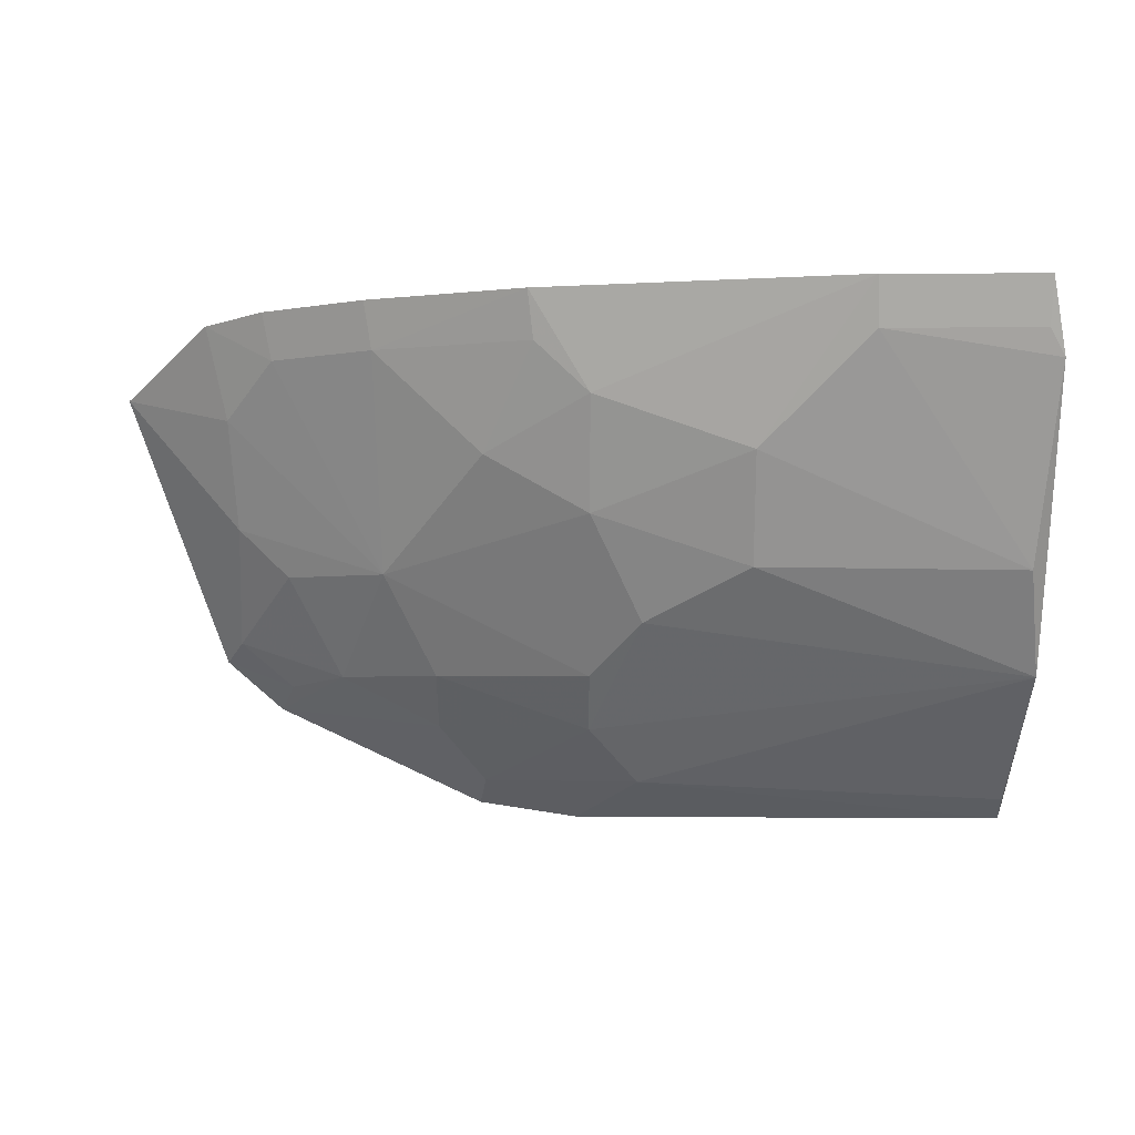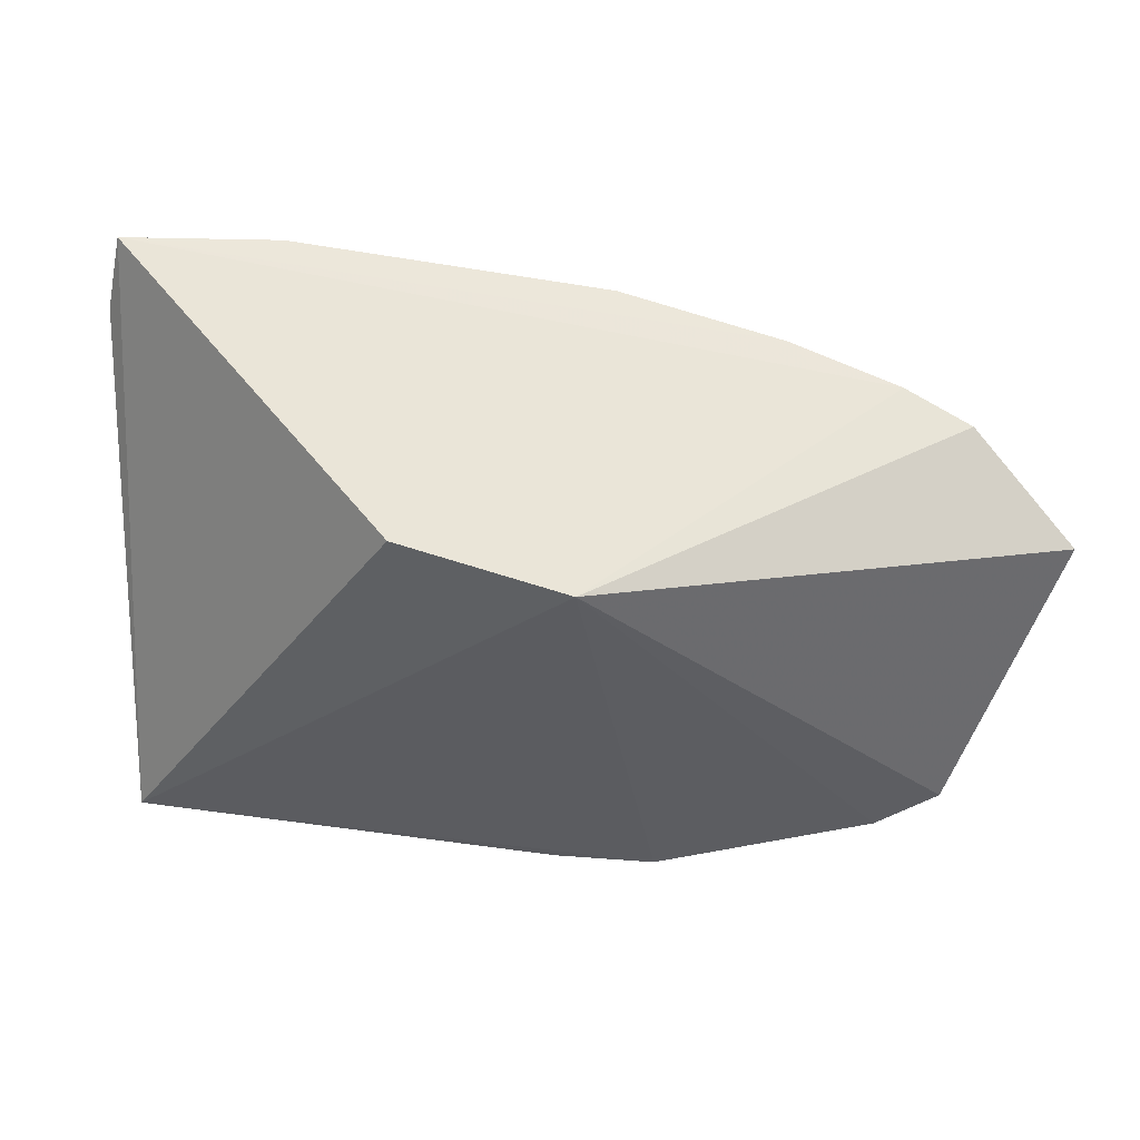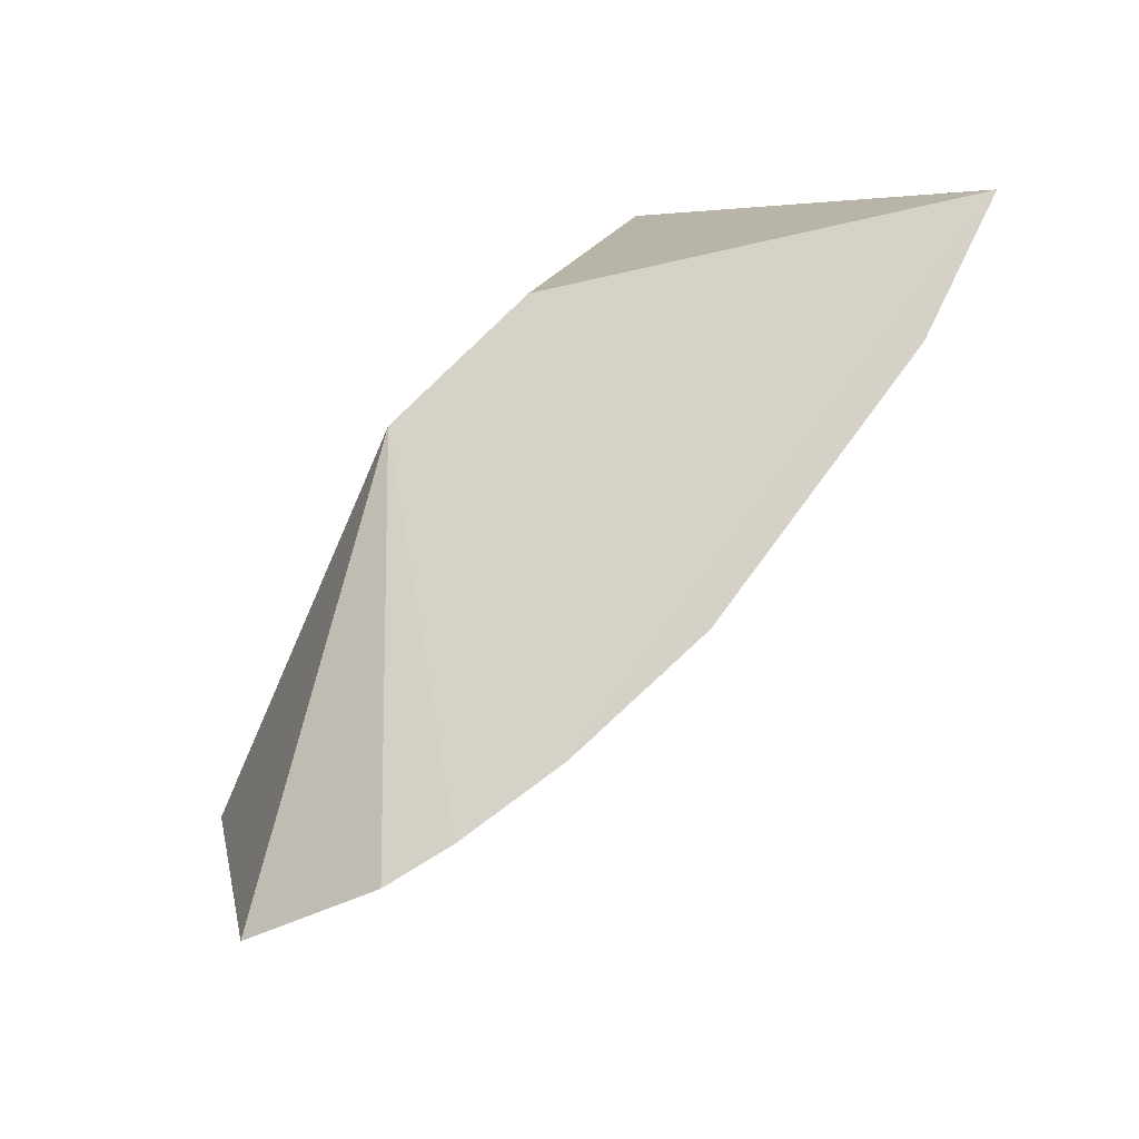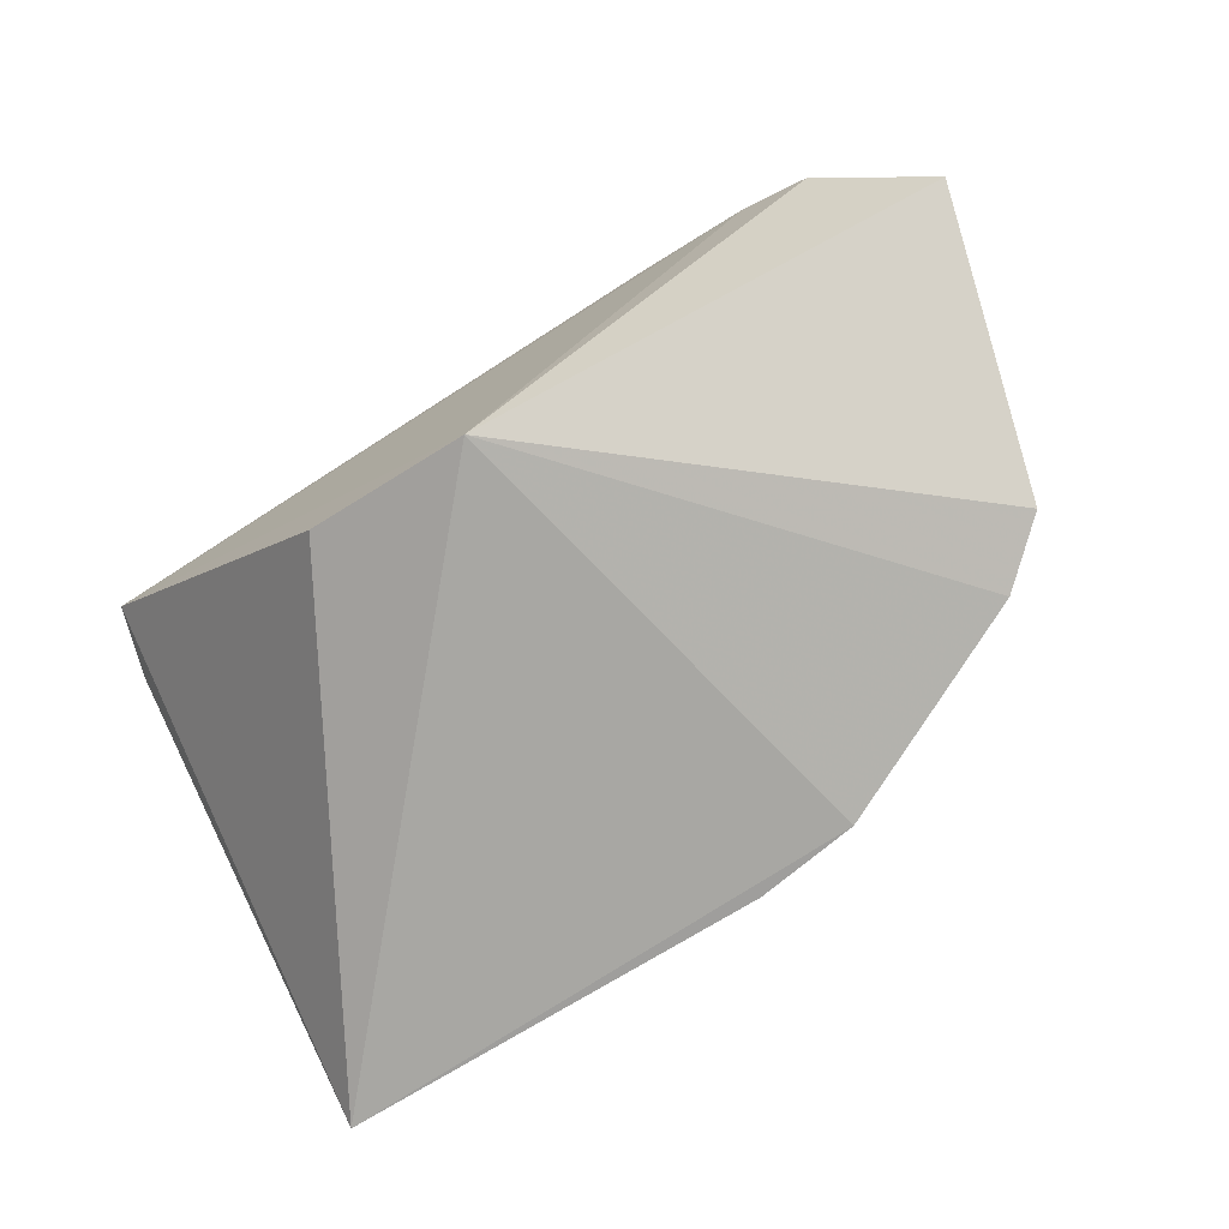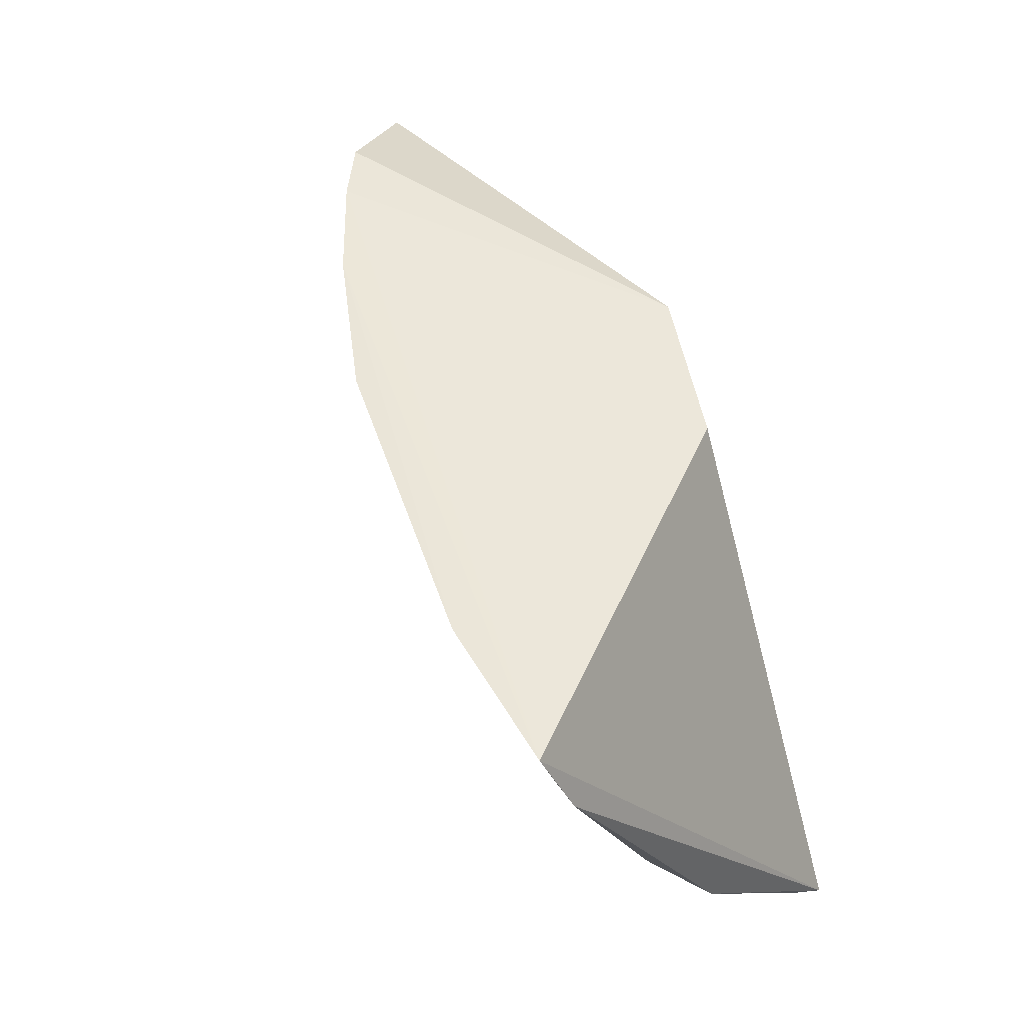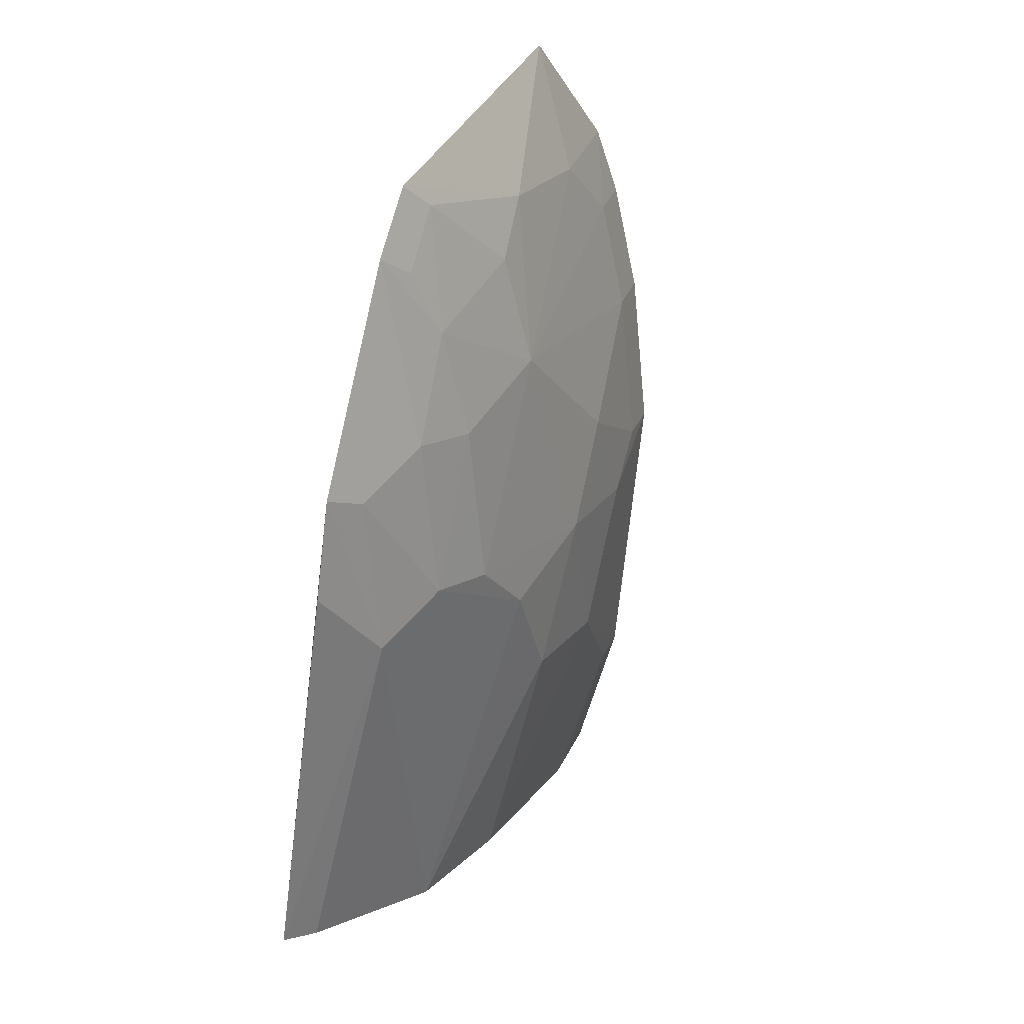
<metadata>
{"format":"obj","ext":"obj","renderer":"f3d","projection":"perspective","resolution":1024,"background":"white","views":[{"elev":-6.0,"azim":-179.5,"up":"+Z"},{"elev":-34.0,"azim":-1.9,"up":"+Y"},{"elev":78.6,"azim":116.7,"up":"+Z"},{"elev":-78.7,"azim":32.8,"up":"+Y"},{"elev":49.1,"azim":-118.1,"up":"+Z"},{"elev":-59.9,"azim":75.2,"up":"+Z"}]}
</metadata>
<code>
v 0.242 0.2488 -0.4406
v 0.2664 0.2801 -0.3682
v 0.1408 0.2551 -0.3561
v 0.0206 0.3623 -0.3515
v 0.1355 0.3269 -0.4066
v 0.2236 0.3165 -0.3507
v 0.01982 0.2668 -0.4862
v 0.2406 0.3058 -0.3522
v 0.1514 0.3474 -0.3513
v 0.1921 0.2972 -0.4195
v 0.1674 0.2478 -0.4816
v 0.09532 0.2702 -0.3561
v 0.0208 0.3292 -0.4219
v 0.06367 0.358 -0.3642
v 0.1948 0.3311 -0.3507
v 0.2354 0.2977 -0.377
v 0.2261 0.2471 -0.4543
v 0.1357 0.2853 -0.4616
v 0.01669 0.3547 -0.371
v 0.0931 0.3431 -0.3923
v 0.06401 0.3627 -0.3516
v 0.1635 0.3264 -0.3908
v 0.2214 0.3126 -0.3632
v 0.2341 0.2825 -0.4054
v 0.2061 0.2684 -0.4461
v 0.1221 0.2728 -0.476
v 0.1357 0.2983 -0.4476
v 0.01665 0.3097 -0.4485
v 0.02094 0.3577 -0.3641
v 0.1353 0.3414 -0.3774
v 0.1929 0.327 -0.3632
v 0.2218 0.2561 -0.4483
v 0.22 0.2821 -0.4189
v 0.1783 0.2697 -0.4601
v 0.1655 0.2577 -0.4752
v 0.1395 0.2516 -0.4858
v 0.09303 0.3274 -0.4207
v 0.02024 0.2762 -0.4808
v 0.1215 0.3127 -0.4341
v 0.1499 0.343 -0.3639
v 0.2368 0.2573 -0.4357
v 0.1784 0.2828 -0.4465
f 1 2 3
f 6 4 3
f 8 6 3
f 8 3 2
f 11 3 7
f 12 7 3
f 12 3 4
f 12 4 7
f 15 4 6
f 16 8 2
f 17 1 3
f 17 3 11
f 19 7 4
f 19 14 13
f 20 13 14
f 21 20 14
f 21 15 9
f 21 4 15
f 22 10 5
f 23 6 8
f 23 8 16
f 23 15 6
f 23 16 10
f 24 16 2
f 24 2 1
f 24 10 16
f 27 5 10
f 28 19 13
f 28 7 19
f 28 18 26
f 29 19 4
f 29 14 19
f 29 21 14
f 29 4 21
f 30 5 20
f 30 22 5
f 30 21 9
f 30 20 21
f 31 9 15
f 31 15 23
f 31 23 10
f 31 10 22
f 32 1 17
f 32 17 25
f 33 25 10
f 33 10 24
f 34 25 17
f 35 26 18
f 35 11 26
f 35 18 34
f 35 34 17
f 35 17 11
f 36 26 11
f 36 11 7
f 36 7 26
f 37 20 5
f 37 13 20
f 37 28 13
f 38 28 26
f 38 26 7
f 38 7 28
f 39 27 18
f 39 18 28
f 39 28 37
f 39 37 5
f 39 5 27
f 40 30 9
f 40 22 30
f 40 31 22
f 40 9 31
f 41 33 24
f 41 24 1
f 41 1 32
f 41 32 25
f 41 25 33
f 42 34 18
f 42 18 27
f 42 27 10
f 42 10 25
f 42 25 34

</code>
